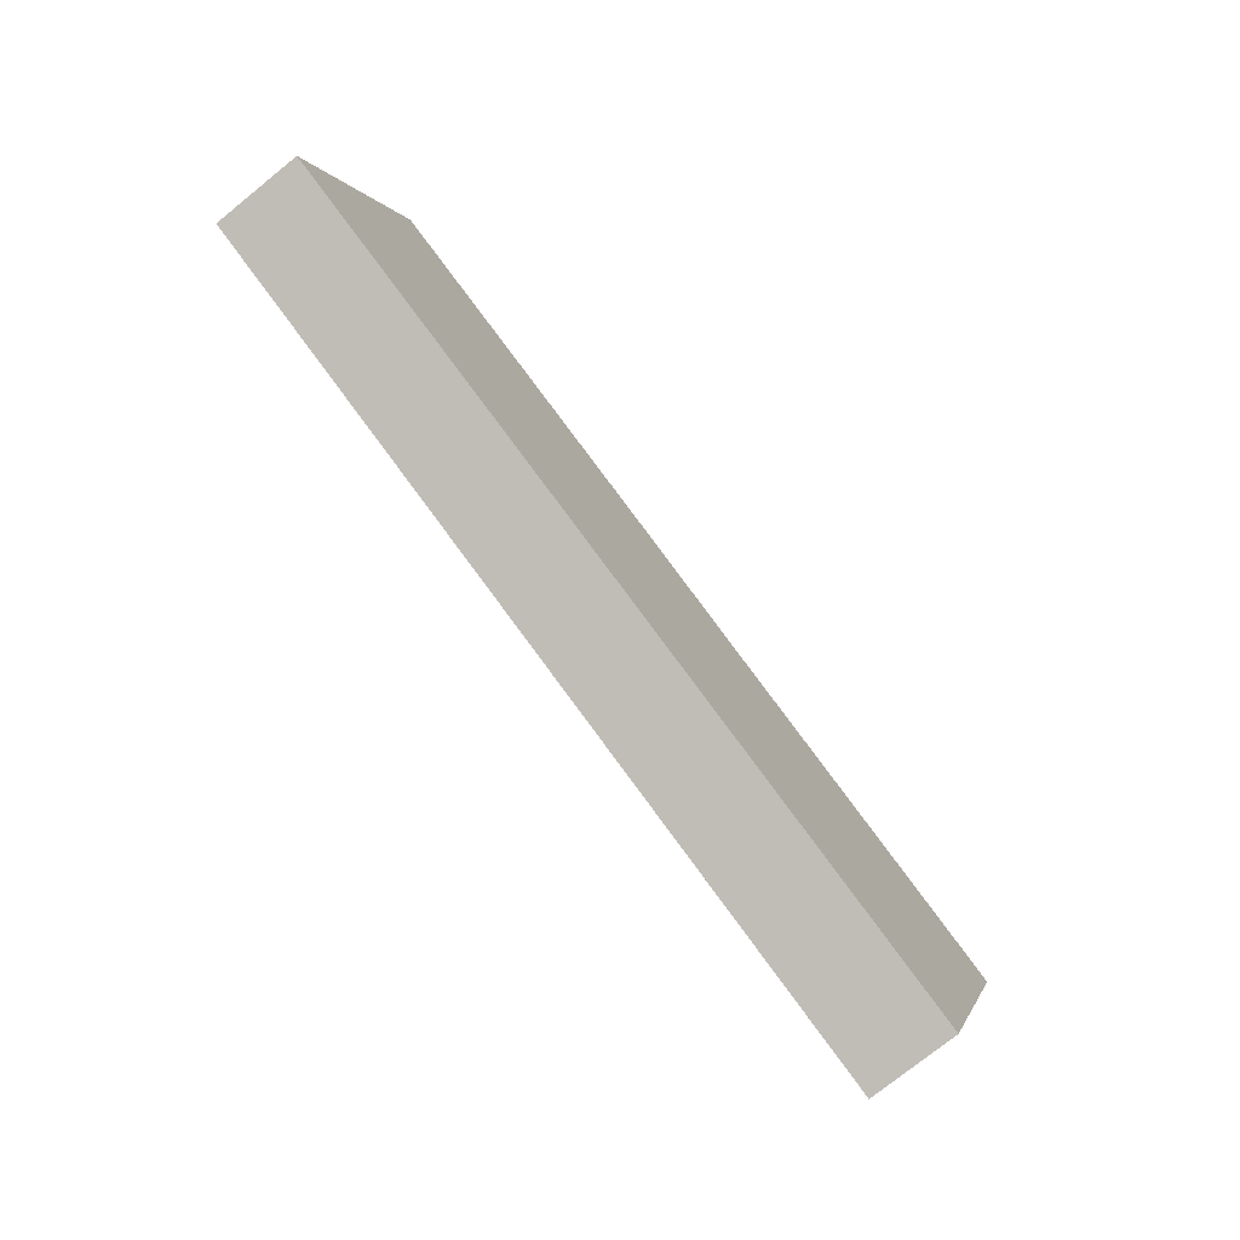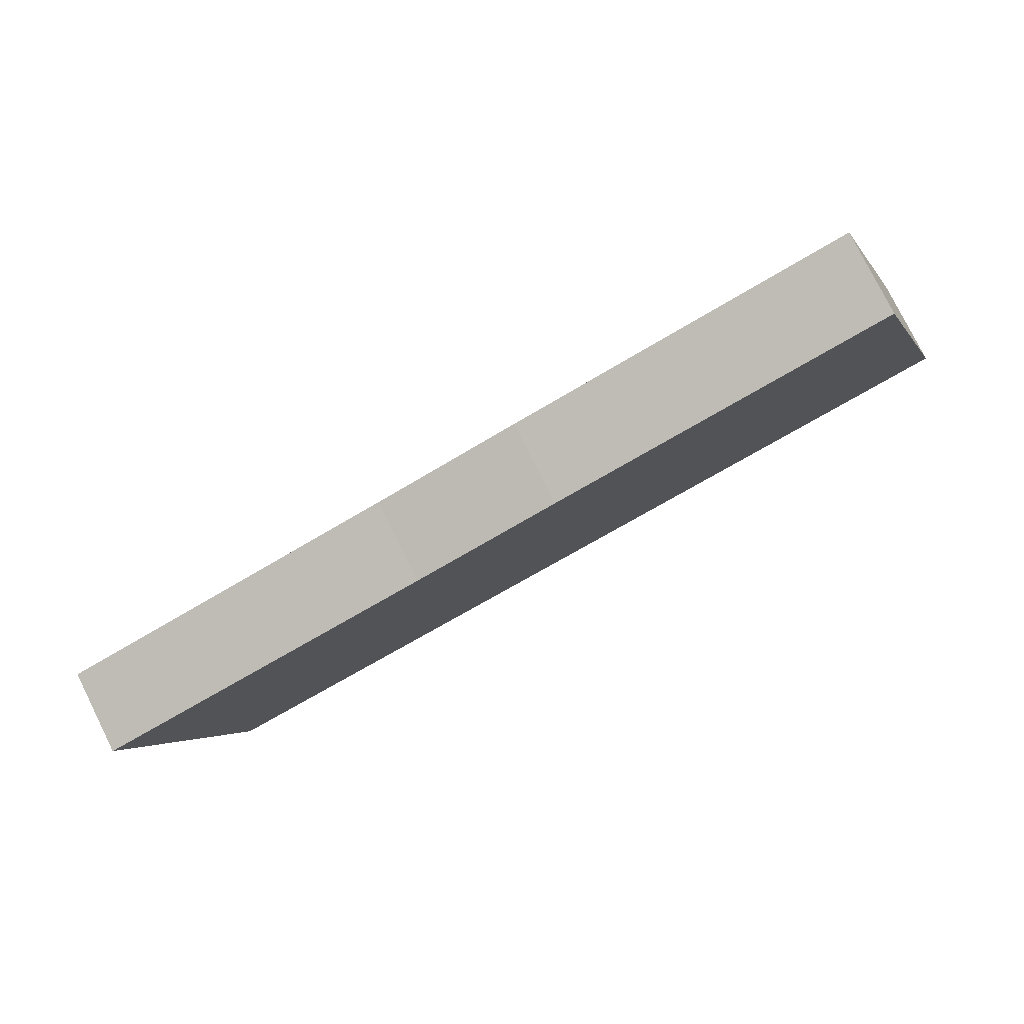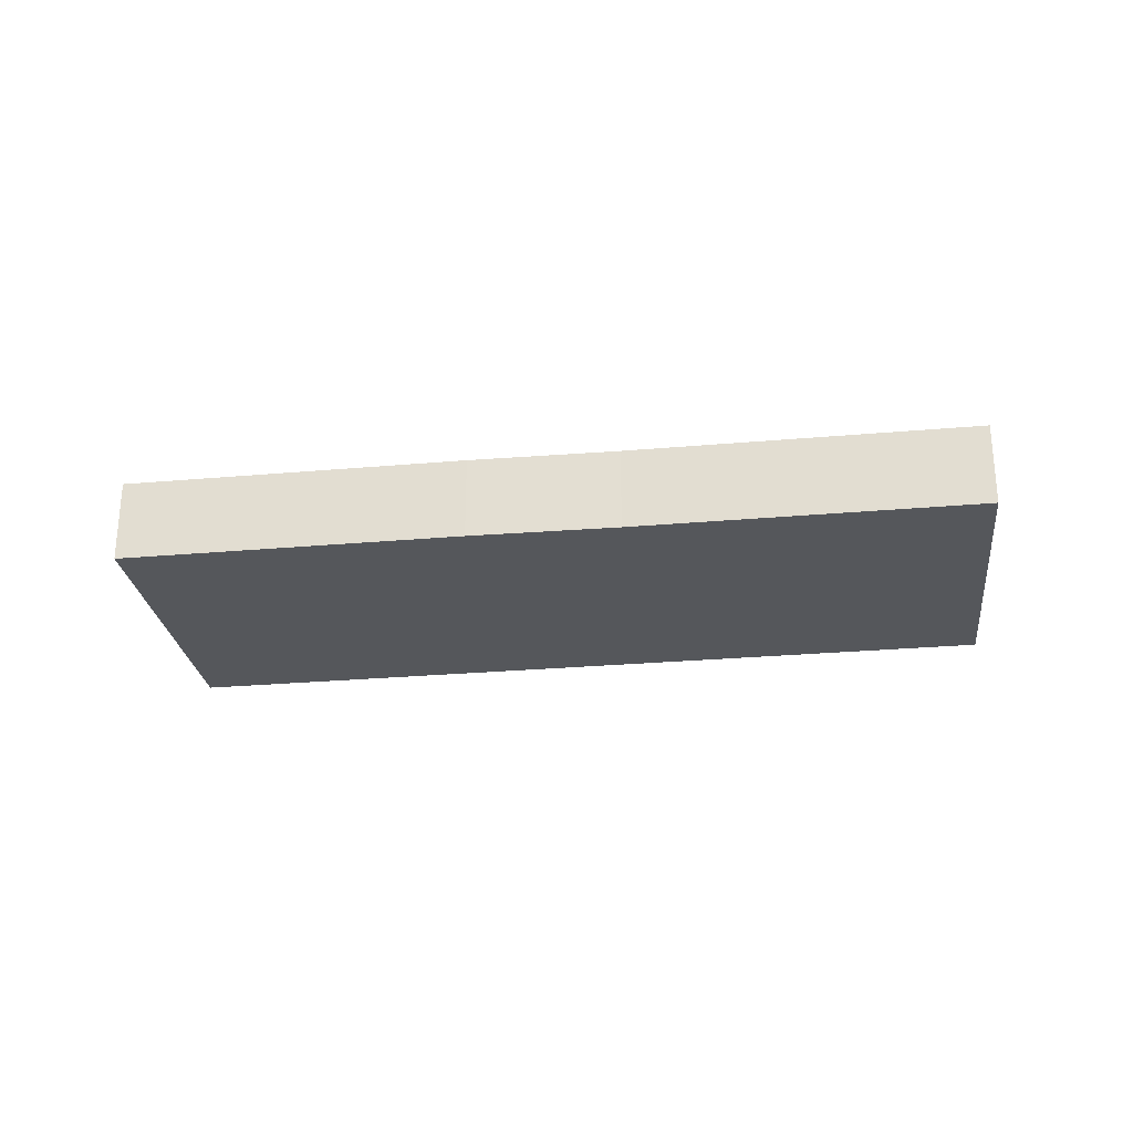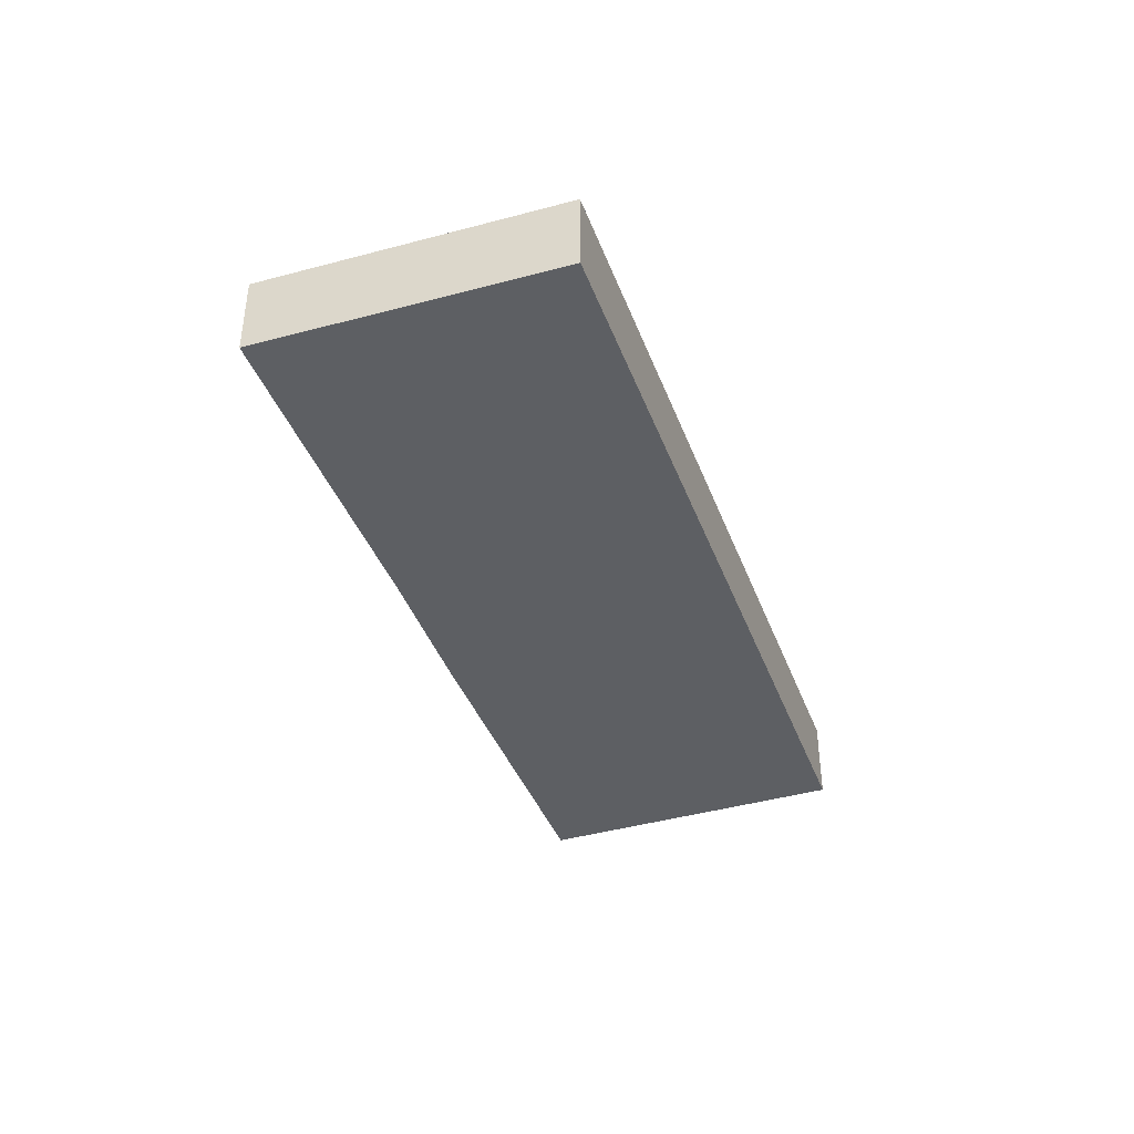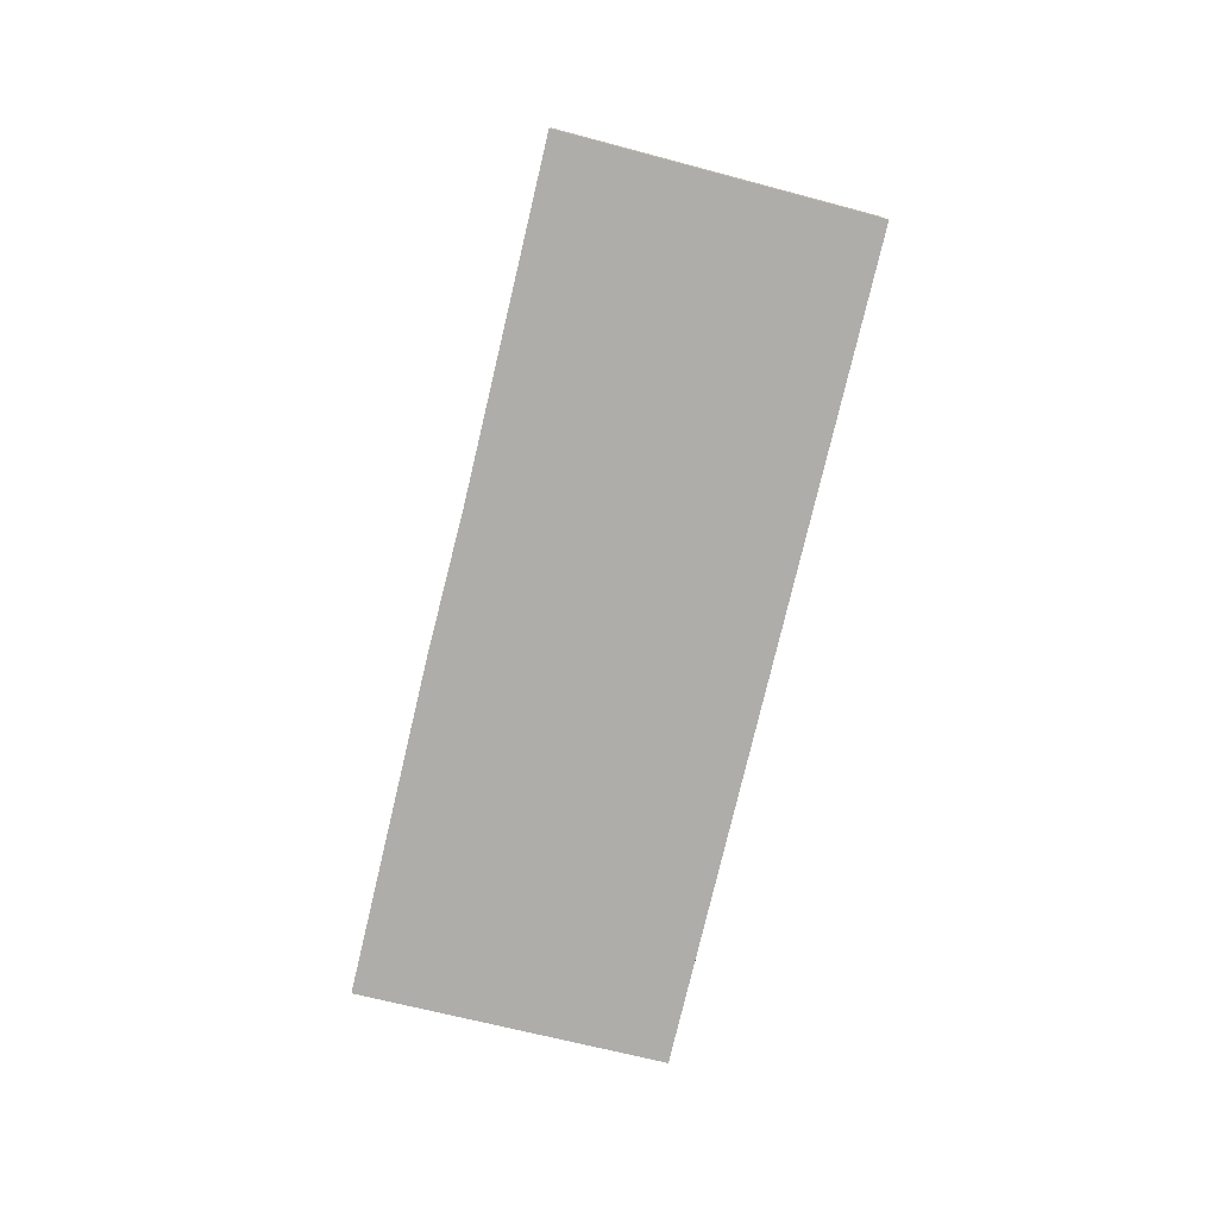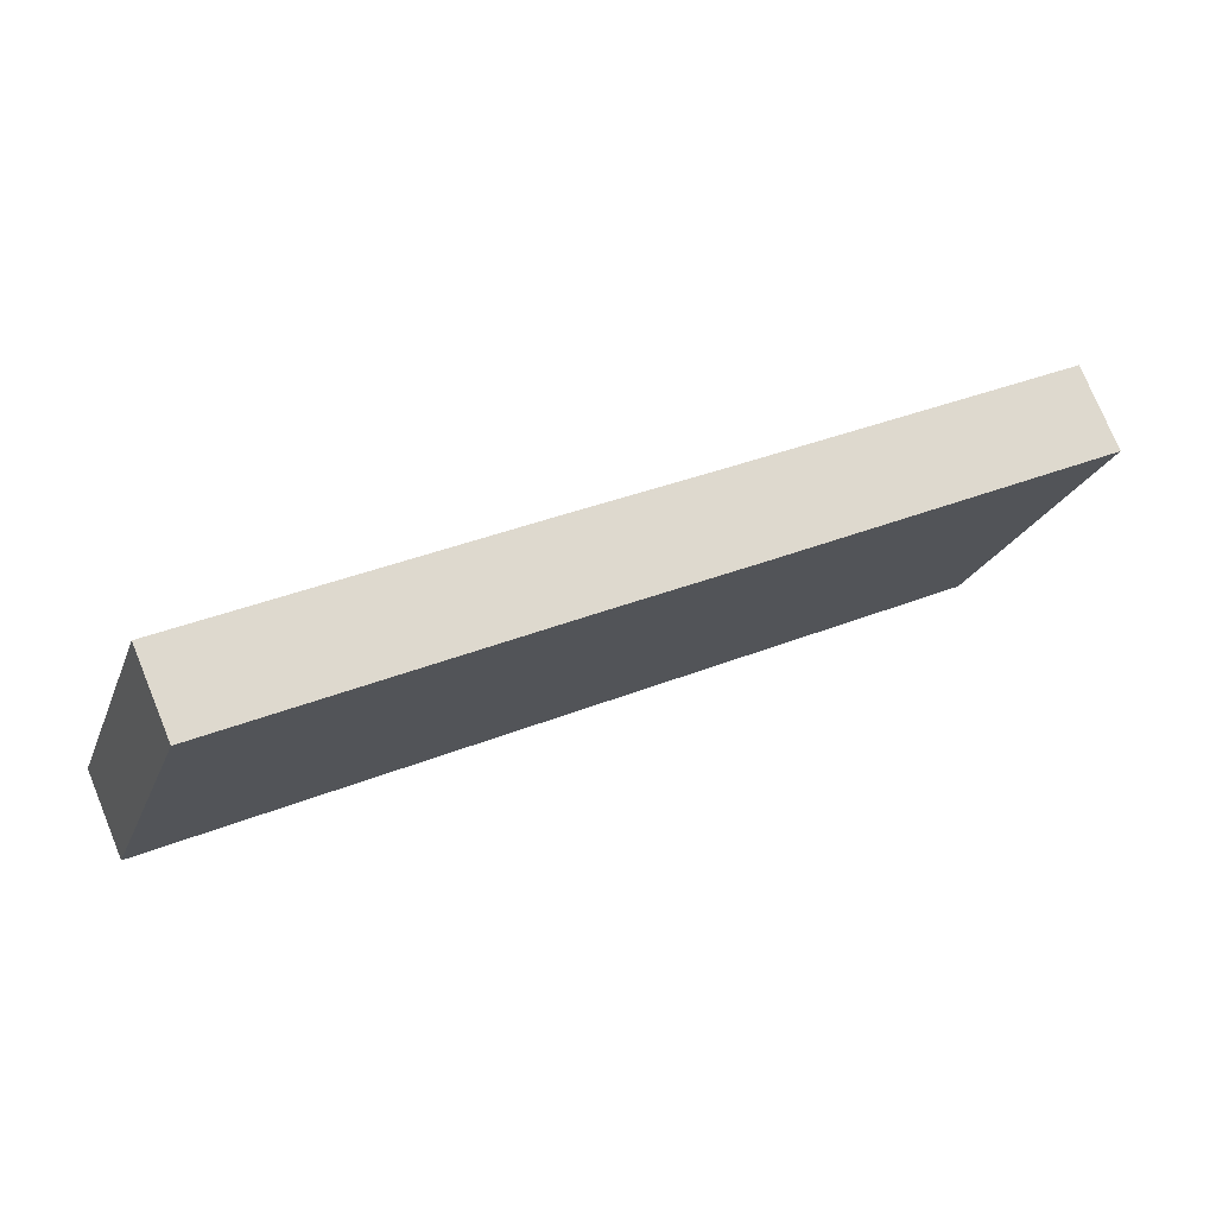
<metadata>
{"format":"obj","ext":"obj","renderer":"f3d","projection":"perspective","resolution":1024,"background":"white","views":[{"elev":-75.7,"azim":-51.1,"up":"+Z"},{"elev":78.6,"azim":153.5,"up":"+Z"},{"elev":-26.9,"azim":26.0,"up":"+Y"},{"elev":-40.3,"azim":127.7,"up":"+Y"},{"elev":-77.2,"azim":94.8,"up":"+Y"},{"elev":75.8,"azim":-22.3,"up":"+Z"}]}
</metadata>
<code>
v  24.43 2.549 -7.997
v  17.47 2.549 4.449
v  27.66 2.549 1.113
v  0 2.549 1.561e-16
v  13.13 2.549 5.956
v  3.031 2.549 9.261
v  17.47 -2.724e-16 4.449
v  27.66 -6.815e-17 1.113
v  13.13 -3.647e-16 5.956
v  3.031 -5.671e-16 9.261
v  24.43 4.897e-16 -7.997
v  0 0 0
g defaultobject
f 1 2 3
f 2 1 4
f 2 4 5
f 5 4 6
f 7 3 2
f 3 7 8
f 9 2 5
f 2 9 7
f 10 5 6
f 5 10 9
f 8 1 3
f 1 8 11
f 11 4 1
f 4 11 12
f 12 6 4
f 6 12 10
f 7 11 8
f 11 7 12
f 12 7 9
f 12 9 10

</code>
